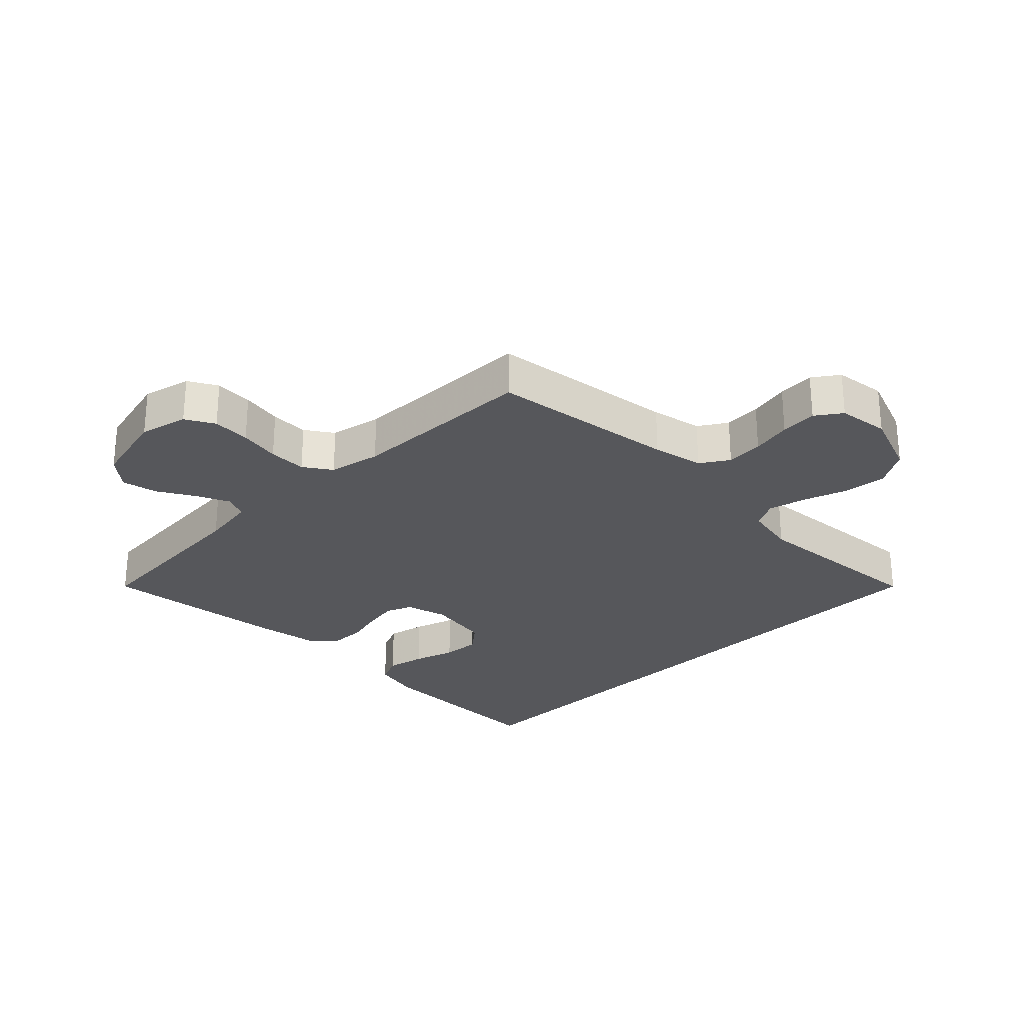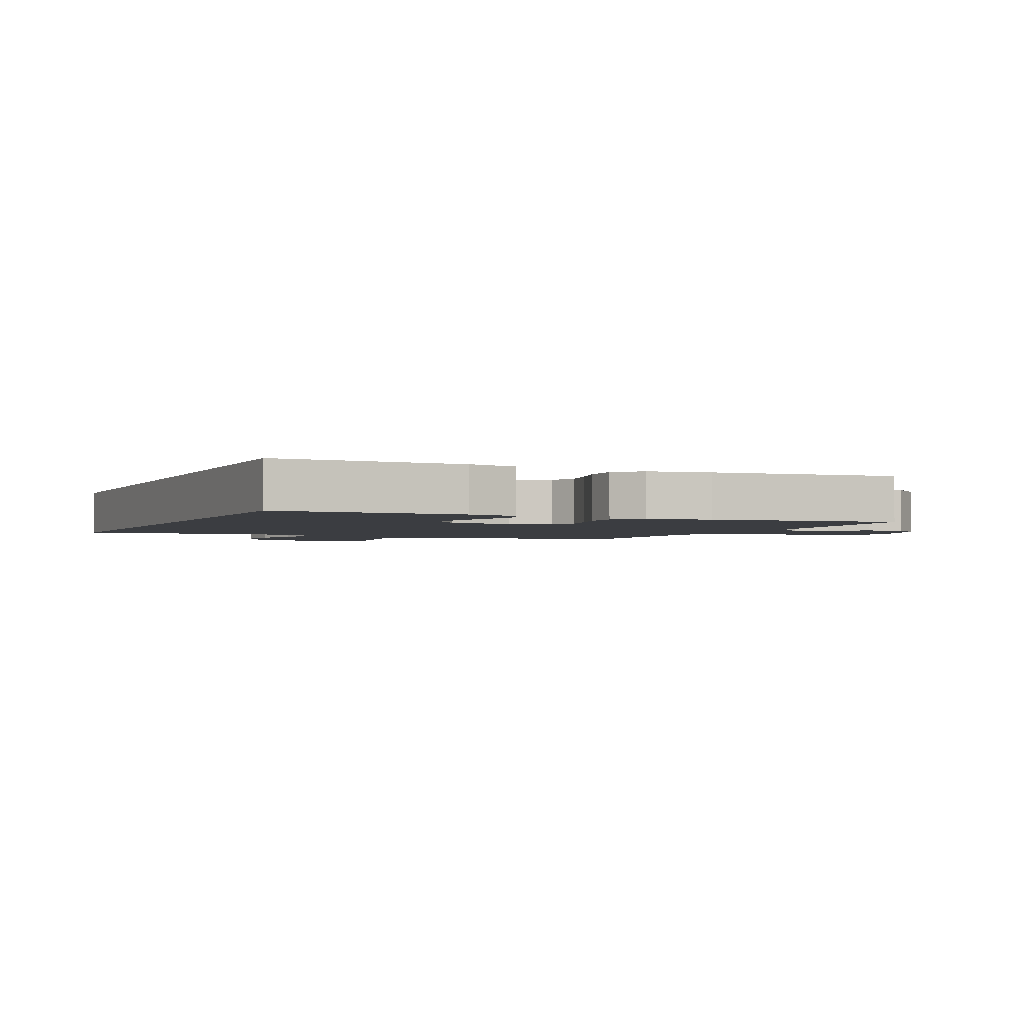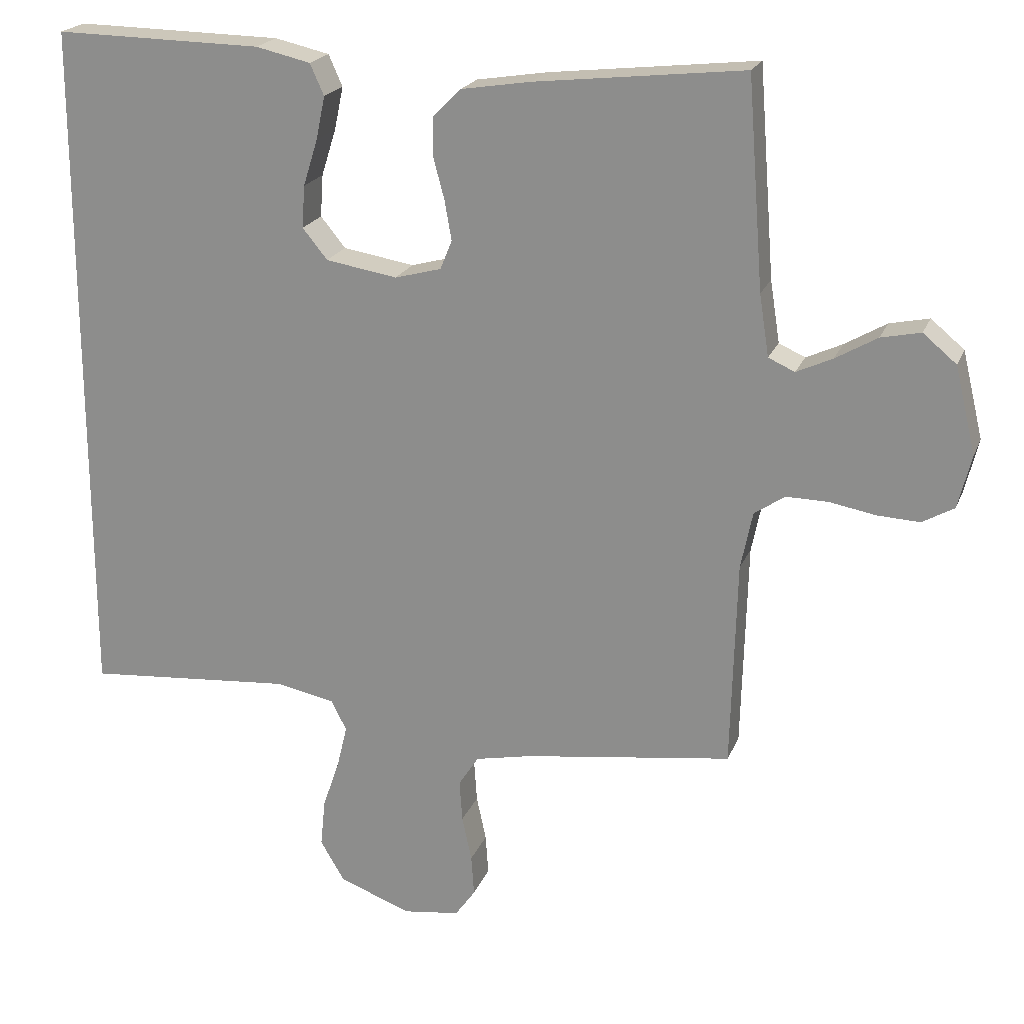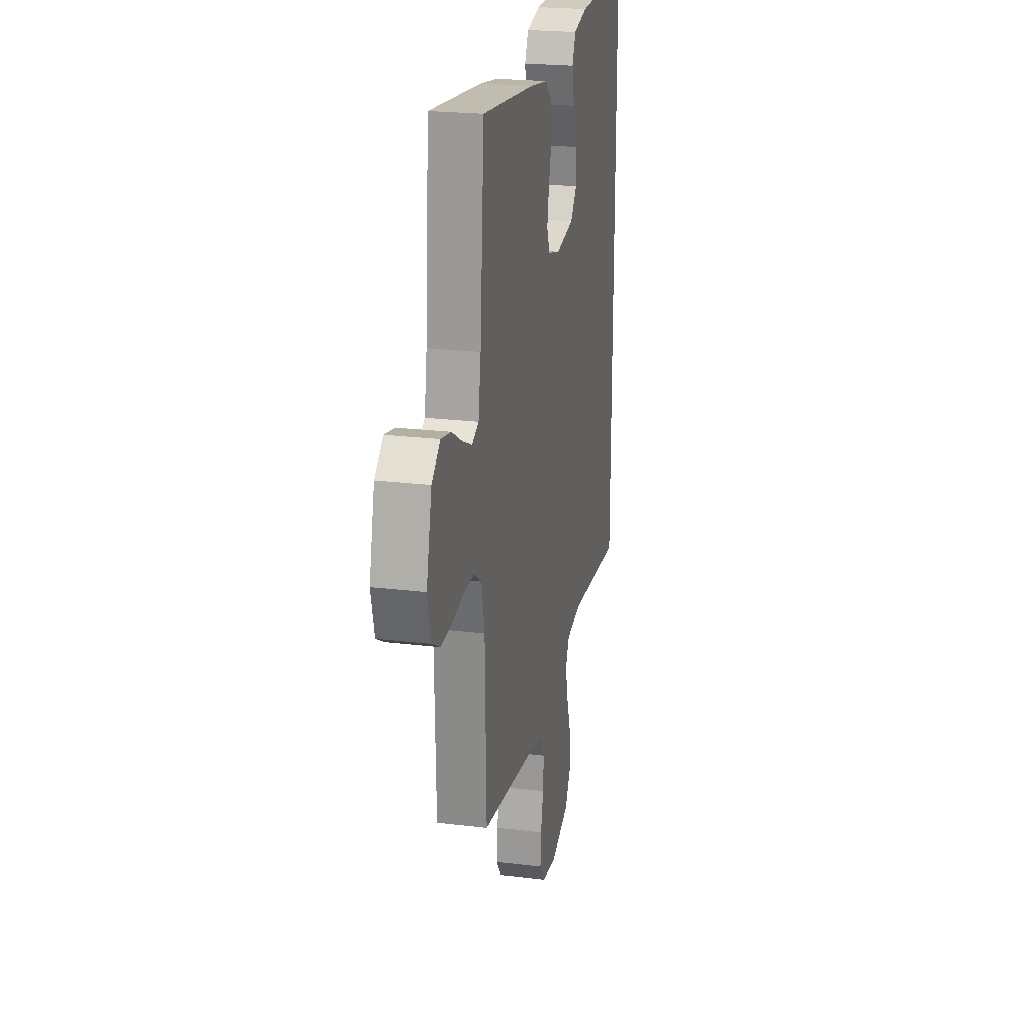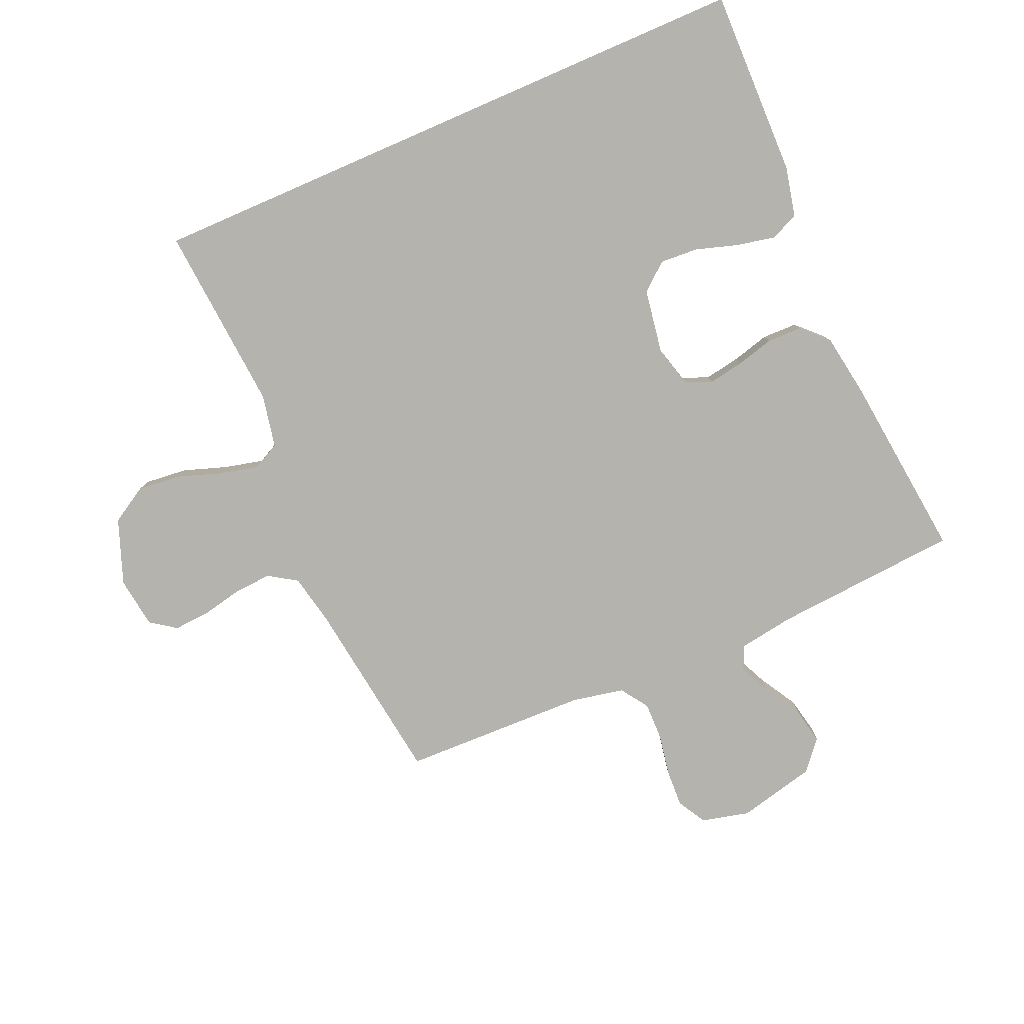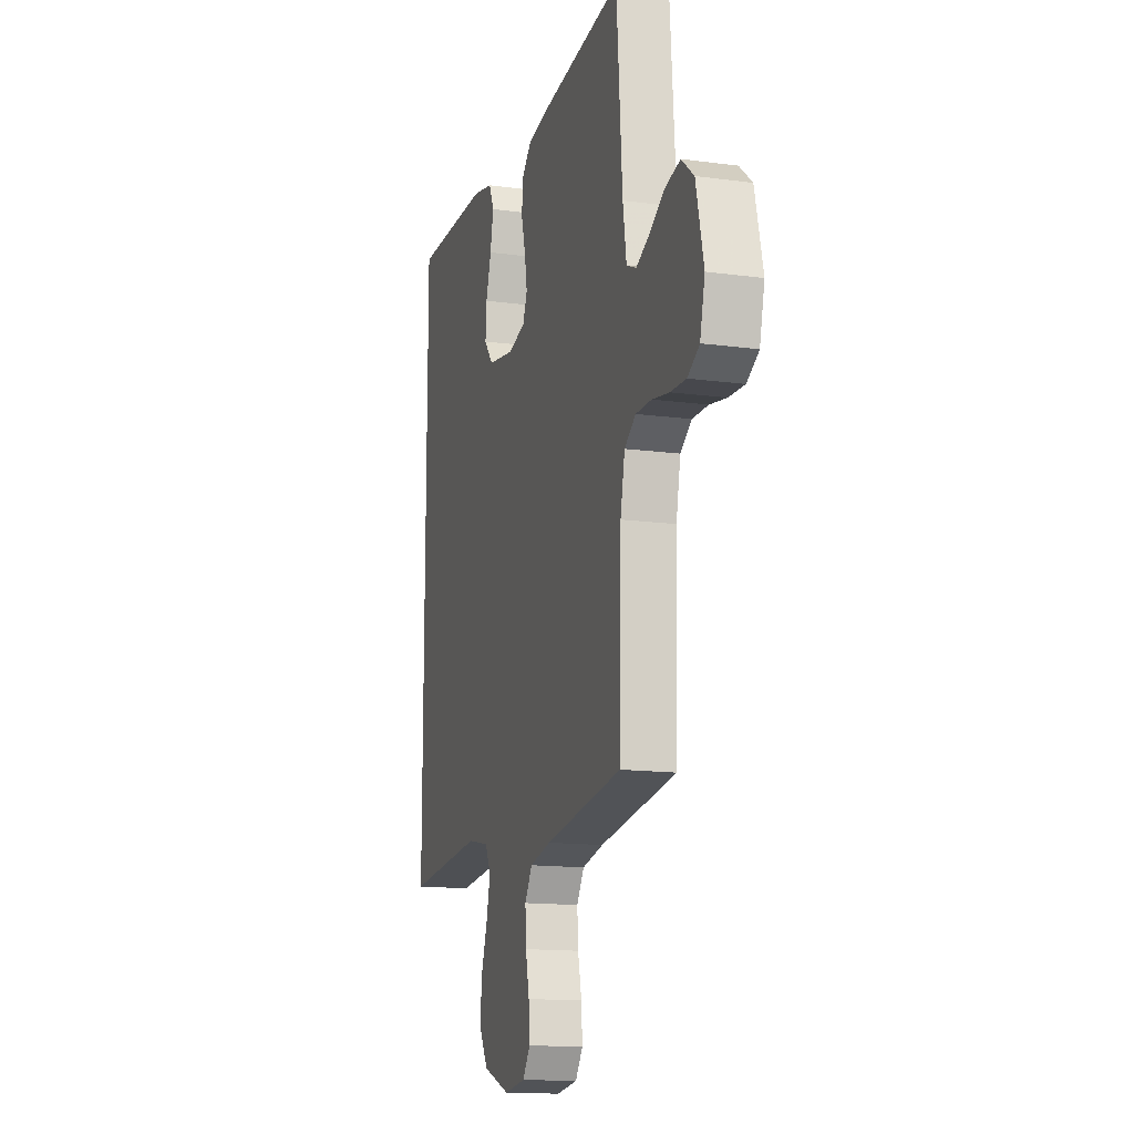
<metadata>
{"format":"obj","ext":"obj","renderer":"f3d","projection":"perspective","resolution":1024,"background":"white","views":[{"elev":-27.1,"azim":134.9,"up":"+Y"},{"elev":-2.4,"azim":-24.1,"up":"+Y"},{"elev":20.8,"azim":17.7,"up":"+Z"},{"elev":22.6,"azim":101.8,"up":"+Z"},{"elev":-79.9,"azim":-66.5,"up":"+Y"},{"elev":-14.5,"azim":73.7,"up":"+Z"}]}
</metadata>
<code>
v -0.5 0.07 0.497
v -0.2 0.07 0.492
v -0.121 0.07 0.474
v -0.101 0.07 0.429
v -0.114 0.07 0.367
v -0.135 0.07 0.3
v -0.139 0.07 0.239
v -0.103 0.07 0.195
v 0 0.07 0.178
v 0.067 0.07 0.196
v 0.084 0.07 0.238
v 0.074 0.07 0.295
v 0.058 0.07 0.355
v 0.059 0.07 0.411
v 0.099 0.07 0.451
v 0.2 0.07 0.467
v 0.5 0.07 0.5
v 0.523 0.07 0.2
v 0.537 0.07 0.111
v 0.575 0.07 0.094
v 0.627 0.07 0.118
v 0.687 0.07 0.153
v 0.744 0.07 0.165
v 0.792 0.07 0.125
v 0.822 0.07 0
v 0.803 0.07 -0.077
v 0.757 0.07 -0.103
v 0.696 0.07 -0.1
v 0.63 0.07 -0.088
v 0.569 0.07 -0.087
v 0.525 0.07 -0.117
v 0.508 0.07 -0.2
v 0.5 0.07 -0.5
v 0.2 0.07 -0.541
v 0.118 0.07 -0.558
v 0.089 0.07 -0.603
v 0.093 0.07 -0.663
v 0.107 0.07 -0.728
v 0.111 0.07 -0.787
v 0.082 0.07 -0.828
v 0 0.07 -0.839
v -0.104 0.07 -0.8
v -0.139 0.07 -0.741
v -0.132 0.07 -0.672
v -0.108 0.07 -0.602
v -0.093 0.07 -0.54
v -0.115 0.07 -0.496
v -0.2 0.07 -0.479
v -0.5 0.07 -0.503
v -0.5 0 0.497
v -0.2 0 0.492
v -0.121 0 0.474
v -0.101 0 0.429
v -0.114 0 0.367
v -0.135 0 0.3
v -0.139 0 0.239
v -0.103 0 0.195
v 0 0 0.178
v 0.067 0 0.196
v 0.084 0 0.238
v 0.074 0 0.295
v 0.058 0 0.355
v 0.059 0 0.411
v 0.099 0 0.451
v 0.2 0 0.467
v 0.5 0 0.5
v 0.523 0 0.2
v 0.537 0 0.111
v 0.575 0 0.094
v 0.627 0 0.118
v 0.687 0 0.153
v 0.744 0 0.165
v 0.792 0 0.125
v 0.822 0 0
v 0.803 0 -0.077
v 0.757 0 -0.103
v 0.696 0 -0.1
v 0.63 0 -0.088
v 0.569 0 -0.087
v 0.525 0 -0.117
v 0.508 0 -0.2
v 0.5 0 -0.5
v 0.2 0 -0.541
v 0.118 0 -0.558
v 0.089 0 -0.603
v 0.093 0 -0.663
v 0.107 0 -0.728
v 0.111 0 -0.787
v 0.082 0 -0.828
v 0 0 -0.839
v -0.104 0 -0.8
v -0.139 0 -0.741
v -0.132 0 -0.672
v -0.108 0 -0.602
v -0.093 0 -0.54
v -0.115 0 -0.496
v -0.2 0 -0.479
v -0.5 0 -0.503
f 1 2 3
f 49 1 3
f 48 49 3
f 43 44 45
f 42 43 45
f 41 42 45
f 40 41 45
f 39 40 45
f 38 39 45
f 37 38 45
f 36 37 45 46
f 35 36 46 47
f 32 33 34
f 34 35 47
f 32 34 47
f 31 32 47
f 27 28 29
f 26 27 29
f 25 26 29
f 24 25 29
f 23 24 29
f 22 23 29
f 21 22 29
f 20 21 29 30
f 31 47 48
f 30 31 48
f 20 30 48
f 19 20 48
f 16 17 18
f 15 16 18
f 14 15 18
f 13 14 18
f 12 13 18
f 3 4 5 6
f 48 3 6
f 48 6 7
f 11 12 18 19
f 10 11 19 48
f 9 10 48
f 8 9 48
f 7 8 48
f 52 51 50
f 52 50 98
f 52 98 97
f 94 93 92
f 94 92 91
f 94 91 90
f 94 90 89
f 94 89 88
f 94 88 87
f 94 87 86
f 95 94 86 85
f 96 95 85 84
f 83 82 81
f 96 84 83
f 96 83 81
f 96 81 80
f 78 77 76
f 78 76 75
f 78 75 74
f 78 74 73
f 78 73 72
f 78 72 71
f 78 71 70
f 79 78 70 69
f 97 96 80
f 97 80 79
f 97 79 69
f 97 69 68
f 67 66 65
f 67 65 64
f 67 64 63
f 67 63 62
f 67 62 61
f 55 54 53 52
f 55 52 97
f 56 55 97
f 68 67 61 60
f 97 68 60 59
f 97 59 58
f 97 58 57
f 97 57 56
f 1 50 51 2
f 2 51 52 3
f 3 52 53 4
f 4 53 54 5
f 5 54 55 6
f 6 55 56 7
f 7 56 57 8
f 8 57 58 9
f 9 58 59 10
f 10 59 60 11
f 11 60 61 12
f 12 61 62 13
f 13 62 63 14
f 14 63 64 15
f 15 64 65 16
f 16 65 66 17
f 17 66 67 18
f 18 67 68 19
f 19 68 69 20
f 20 69 70 21
f 21 70 71 22
f 22 71 72 23
f 23 72 73 24
f 24 73 74 25
f 25 74 75 26
f 26 75 76 27
f 27 76 77 28
f 28 77 78 29
f 29 78 79 30
f 30 79 80 31
f 31 80 81 32
f 32 81 82 33
f 33 82 83 34
f 34 83 84 35
f 35 84 85 36
f 36 85 86 37
f 37 86 87 38
f 38 87 88 39
f 39 88 89 40
f 40 89 90 41
f 41 90 91 42
f 42 91 92 43
f 43 92 93 44
f 44 93 94 45
f 45 94 95 46
f 46 95 96 47
f 47 96 97 48
f 48 97 98 49
f 49 98 50 1

</code>
